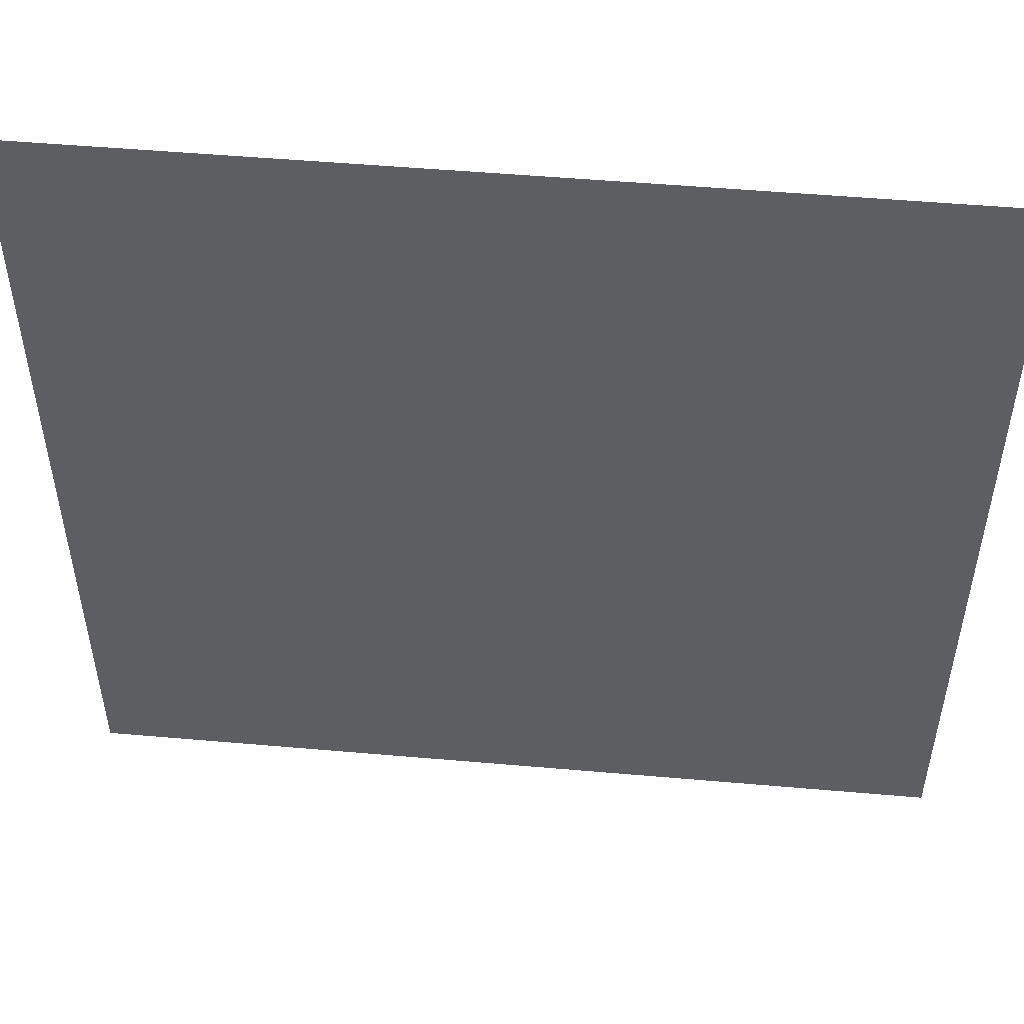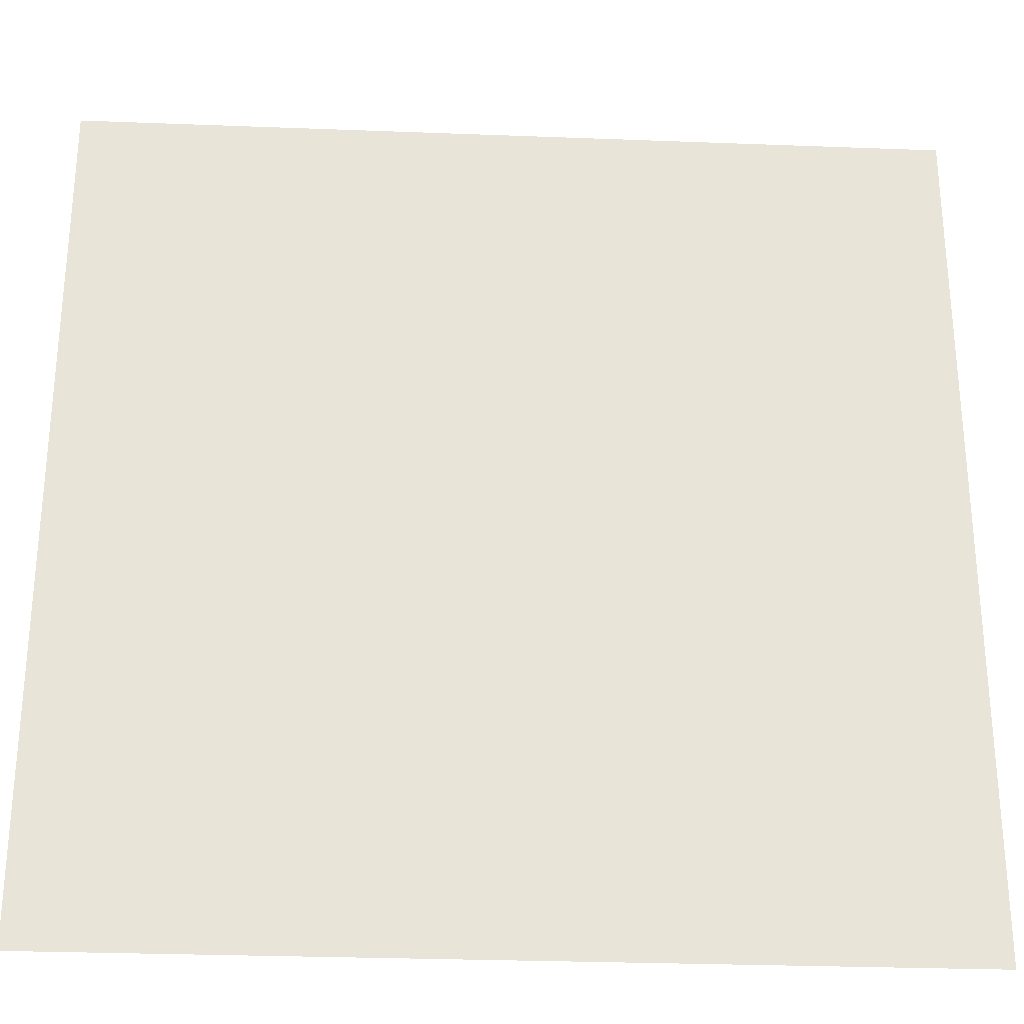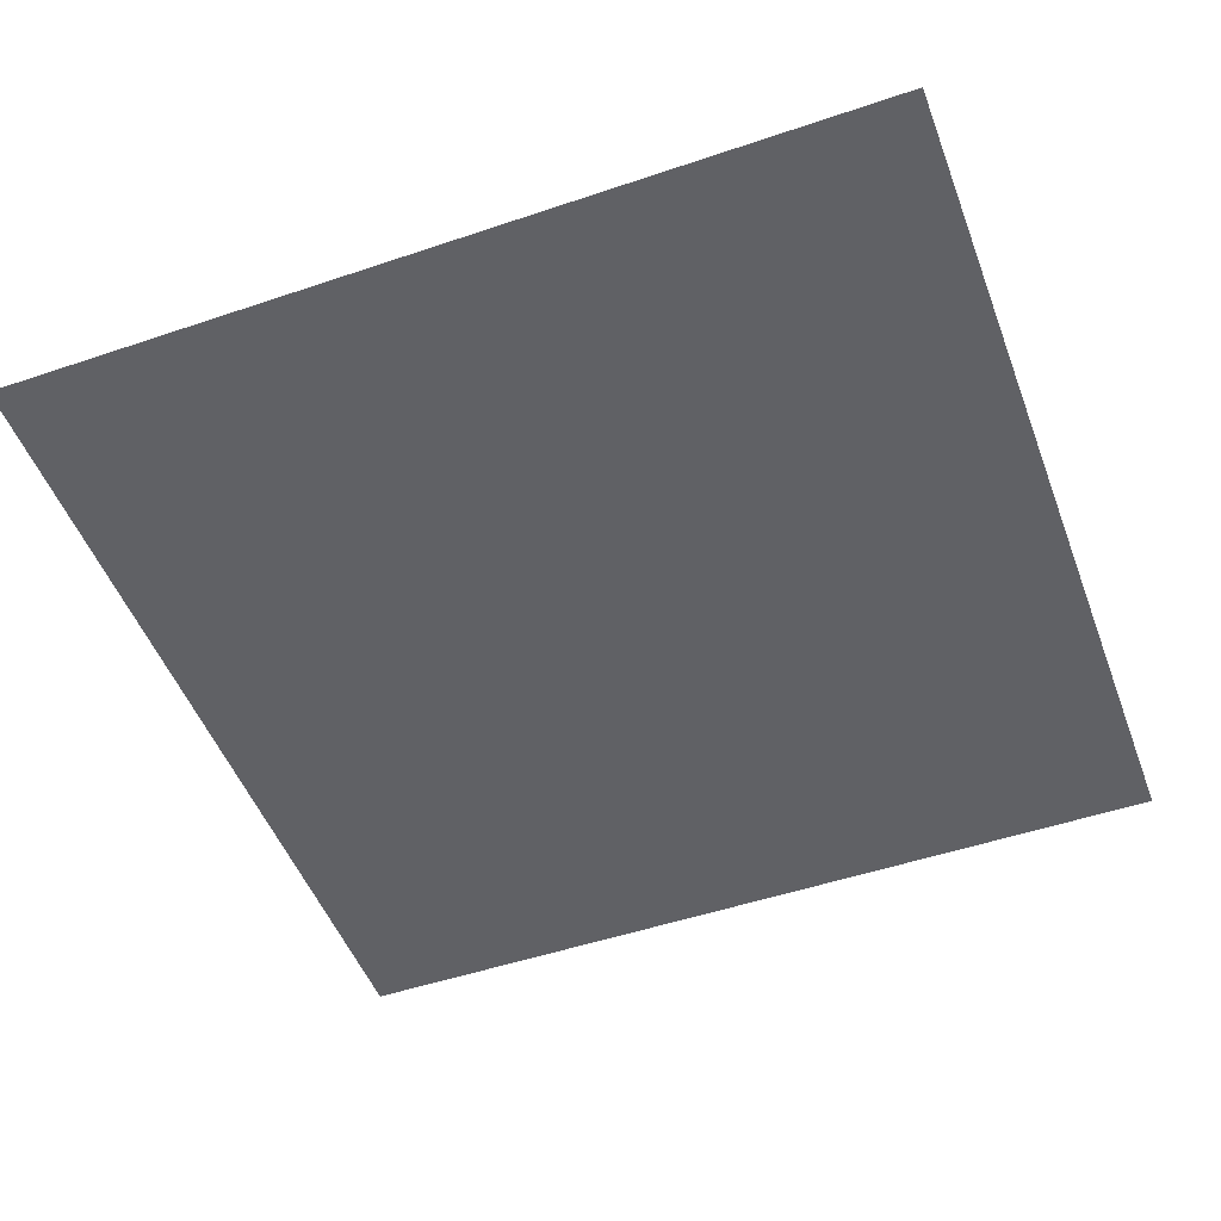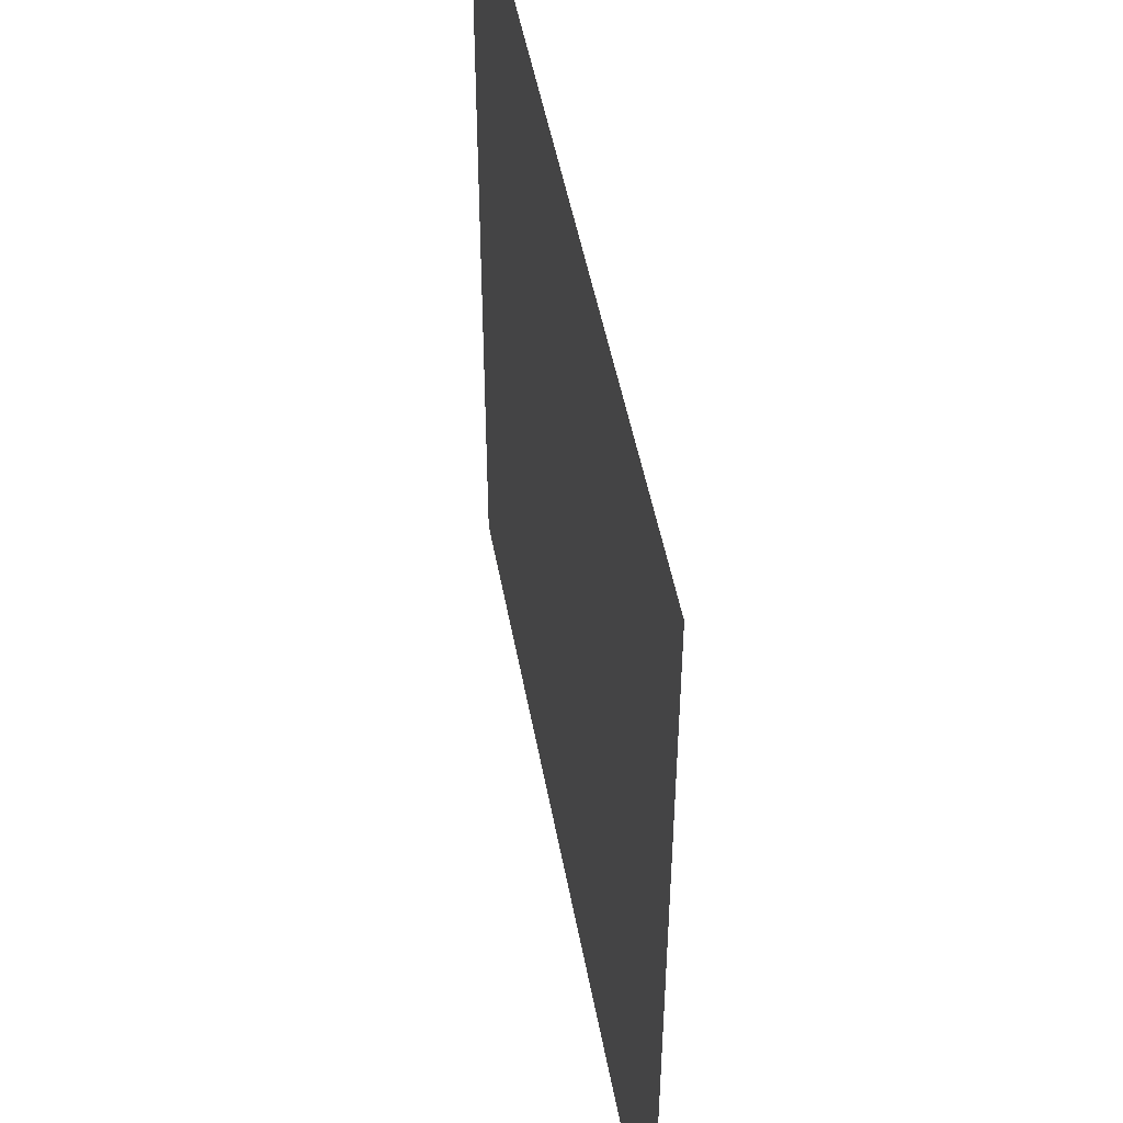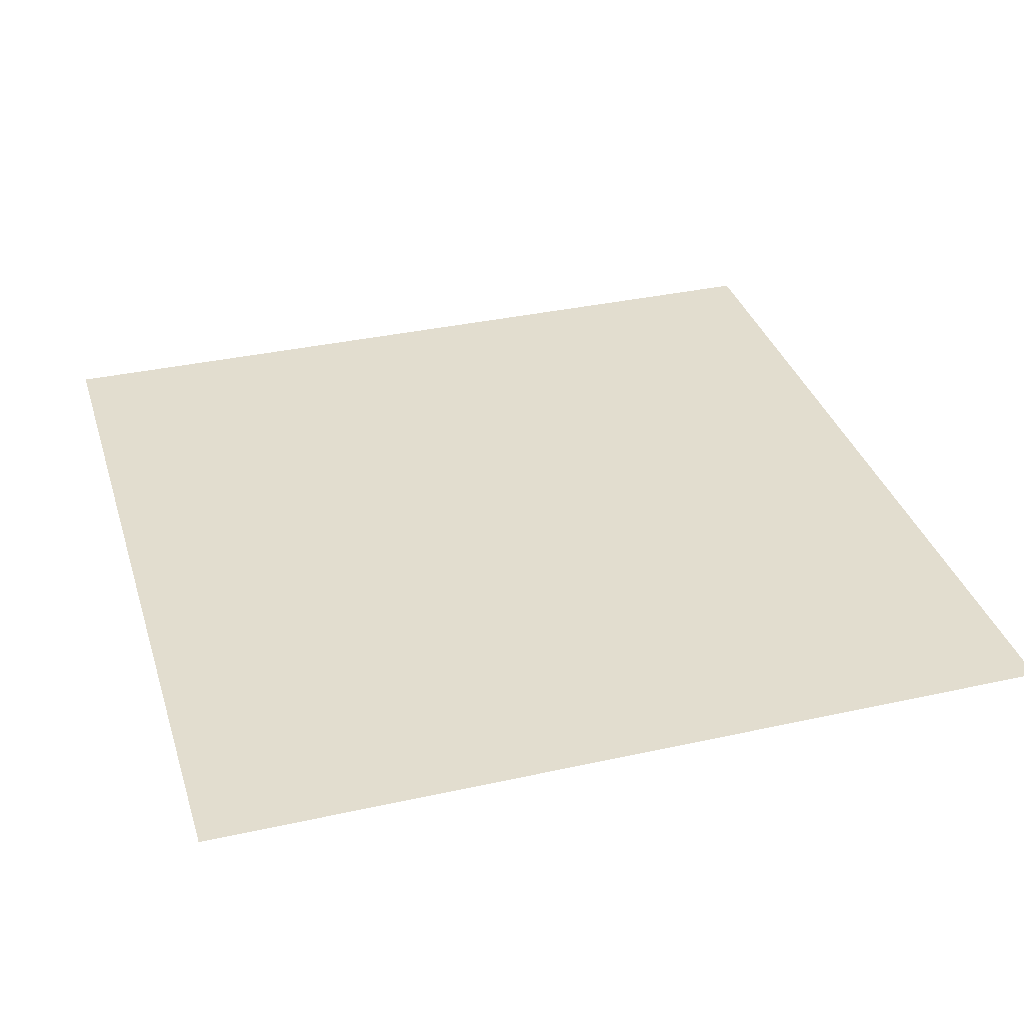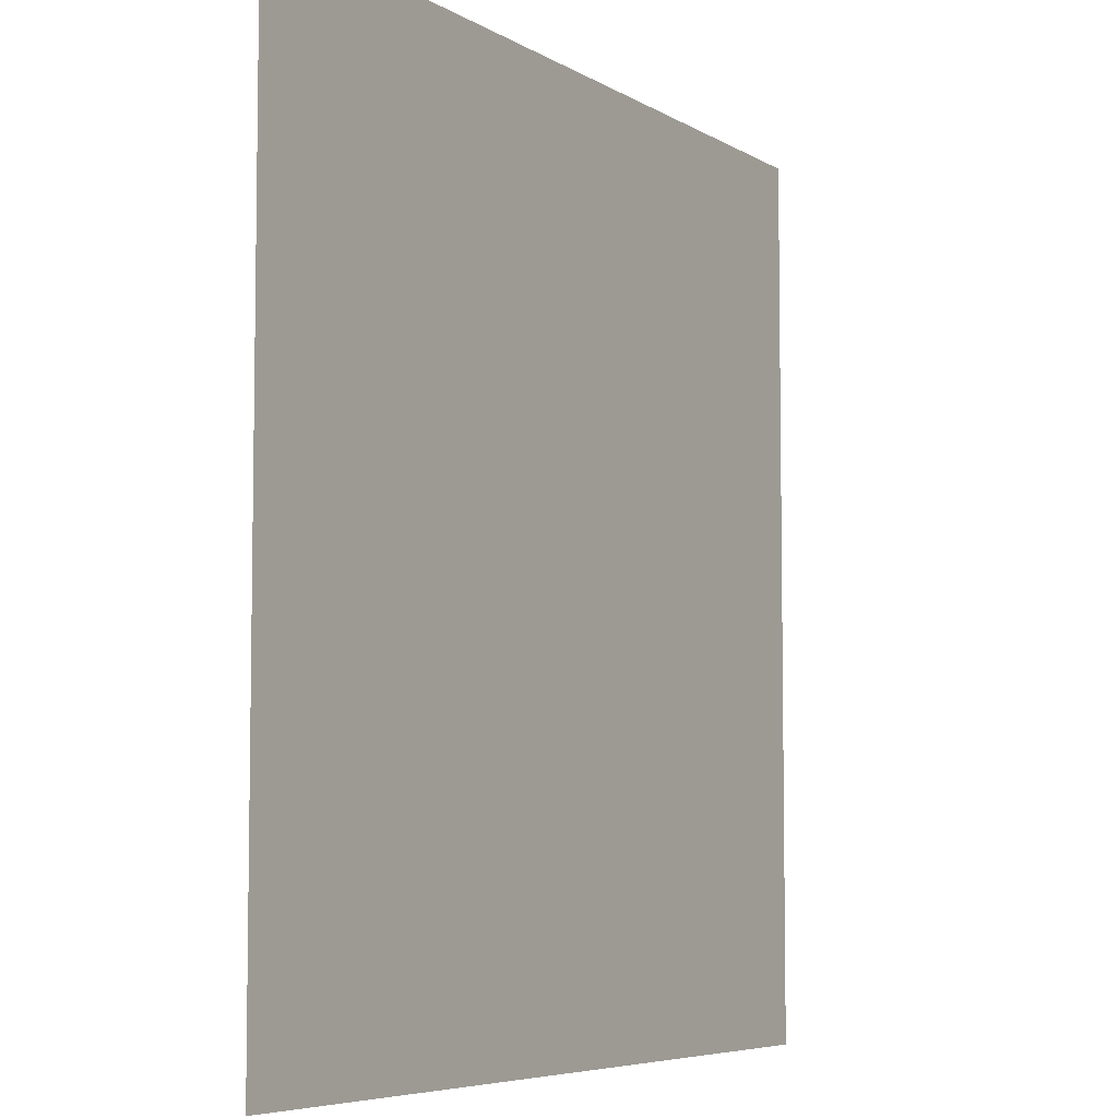
<metadata>
{"format":"obj","ext":"obj","renderer":"f3d","projection":"perspective","resolution":1024,"background":"white","views":[{"elev":51.6,"azim":5.4,"up":"+Y"},{"elev":-28.5,"azim":-3.3,"up":"+Y"},{"elev":-50.1,"azim":20.4,"up":"+Z"},{"elev":49.0,"azim":-100.3,"up":"+Y"},{"elev":34.9,"azim":73.5,"up":"+Z"},{"elev":-6.1,"azim":-59.5,"up":"+Y"}]}
</metadata>
<code>
v -0.5  0.5  0
v  0.5  0.5  0
v -0.5 -0.5  0
v  0.5 -0.5  0
v -0.5  0.5  0
v  0.5  0.5  0
v -0.5 -0.5  0
v  0.5 -0.5  0
f 1 3 2
f 2 3 4
f 6 8 5
f 8 7 5

</code>
